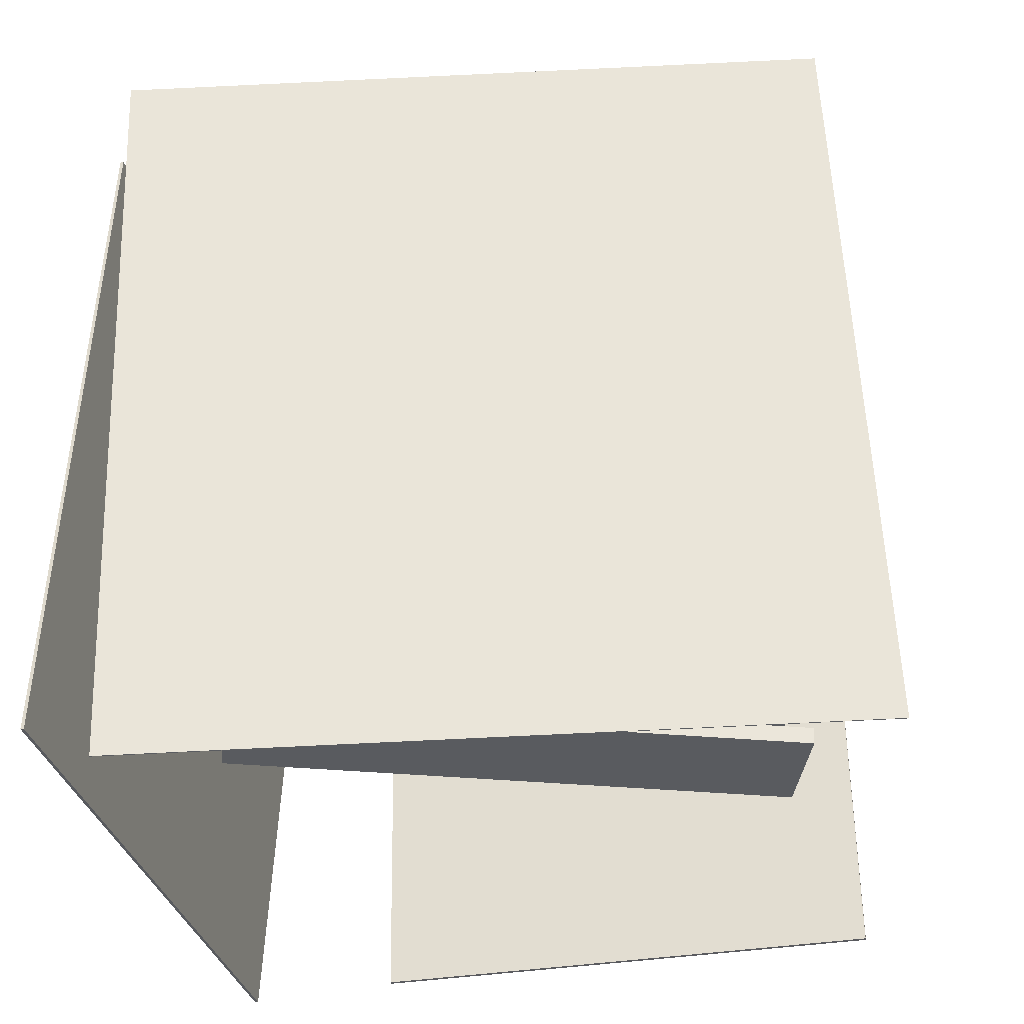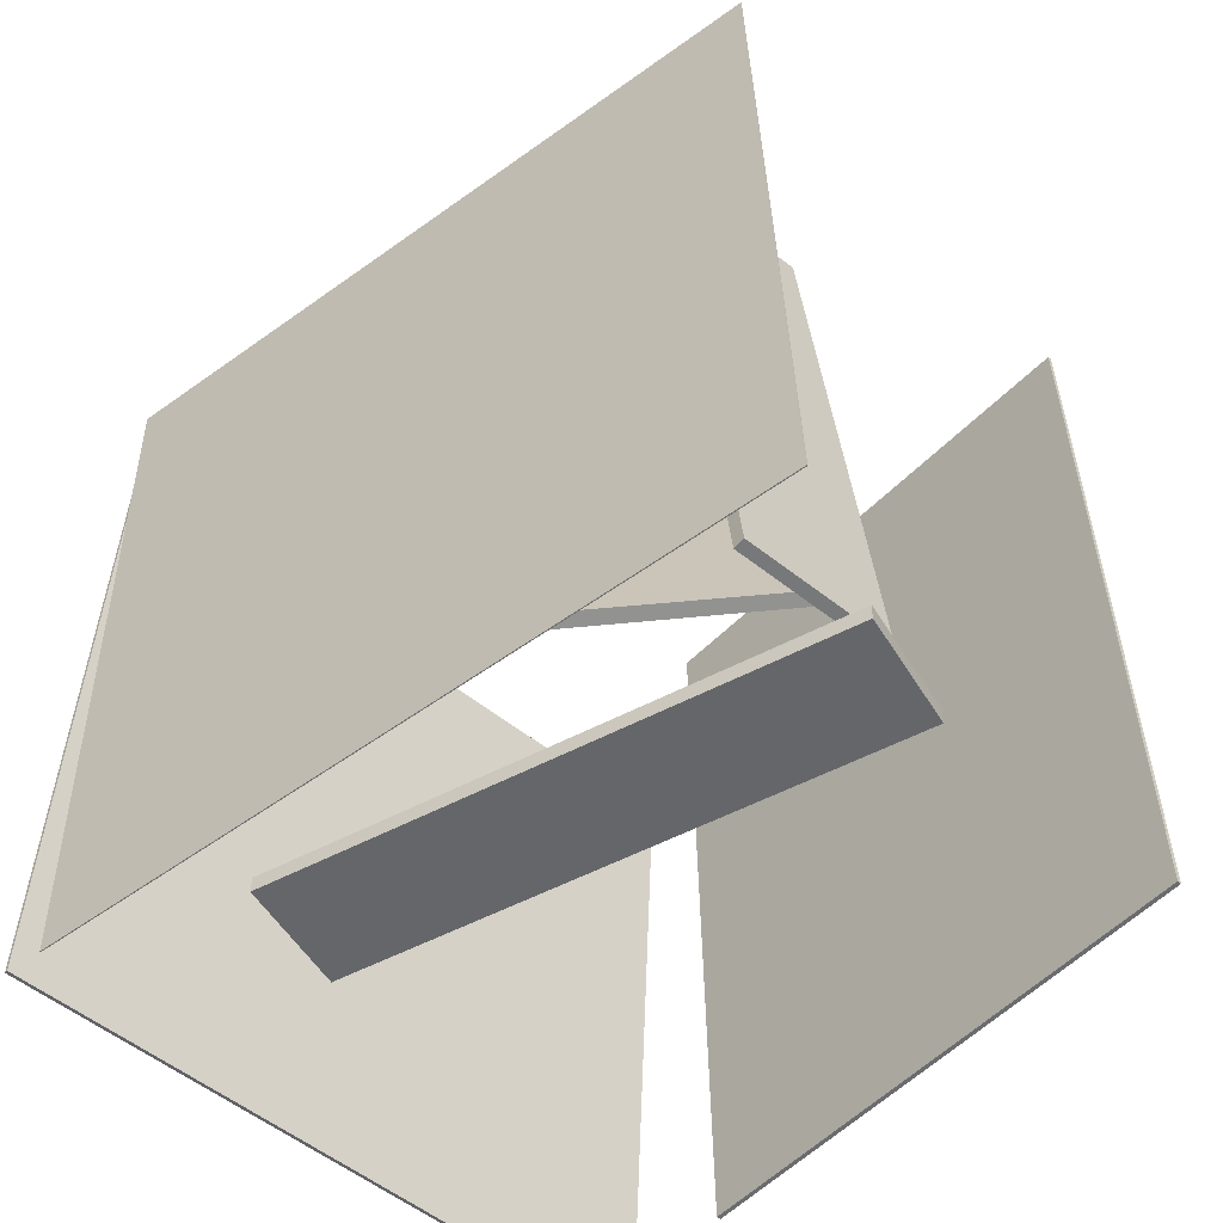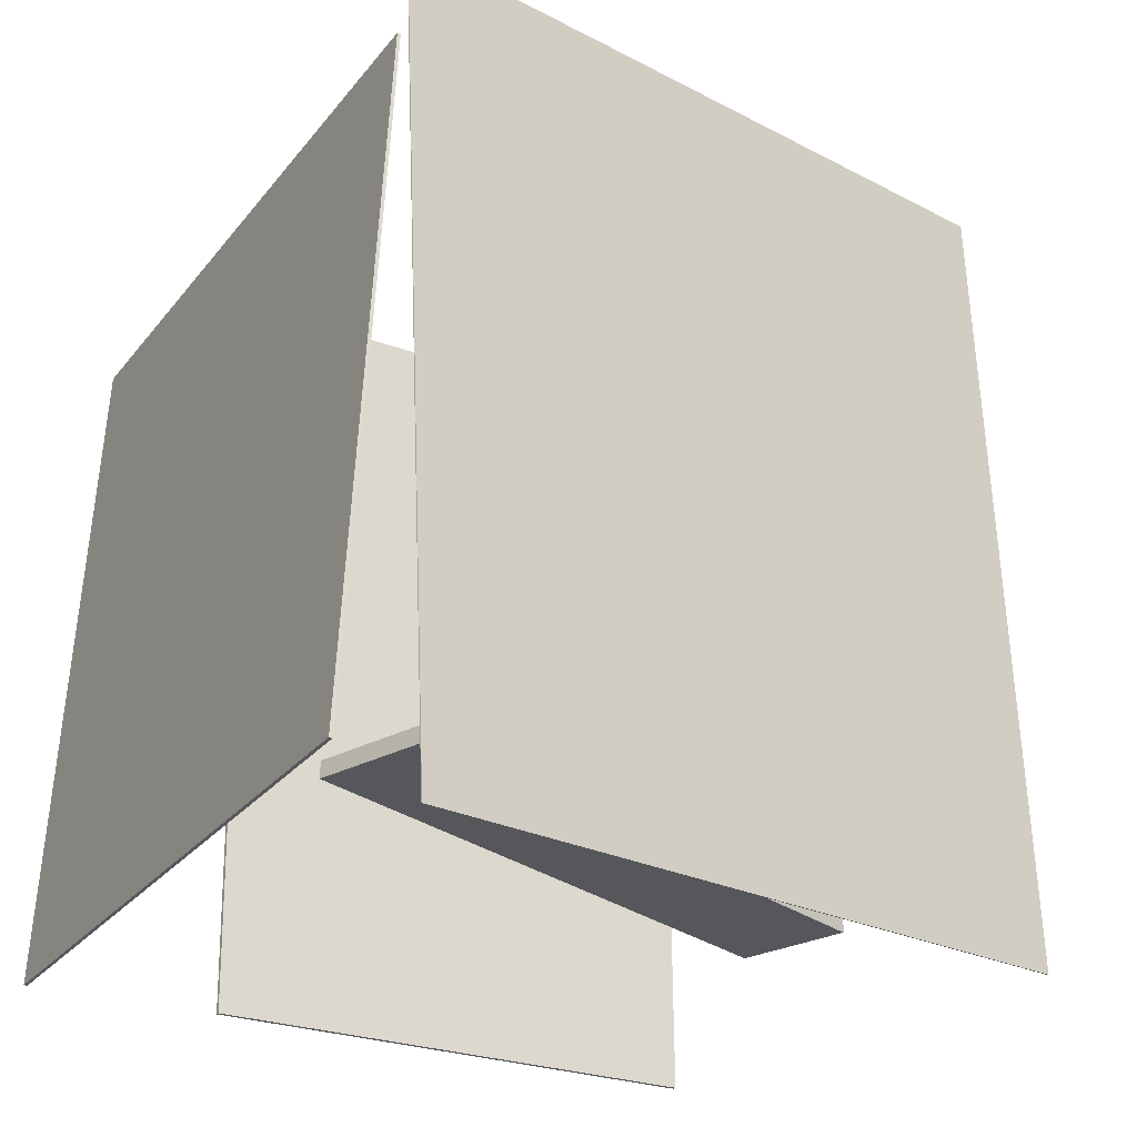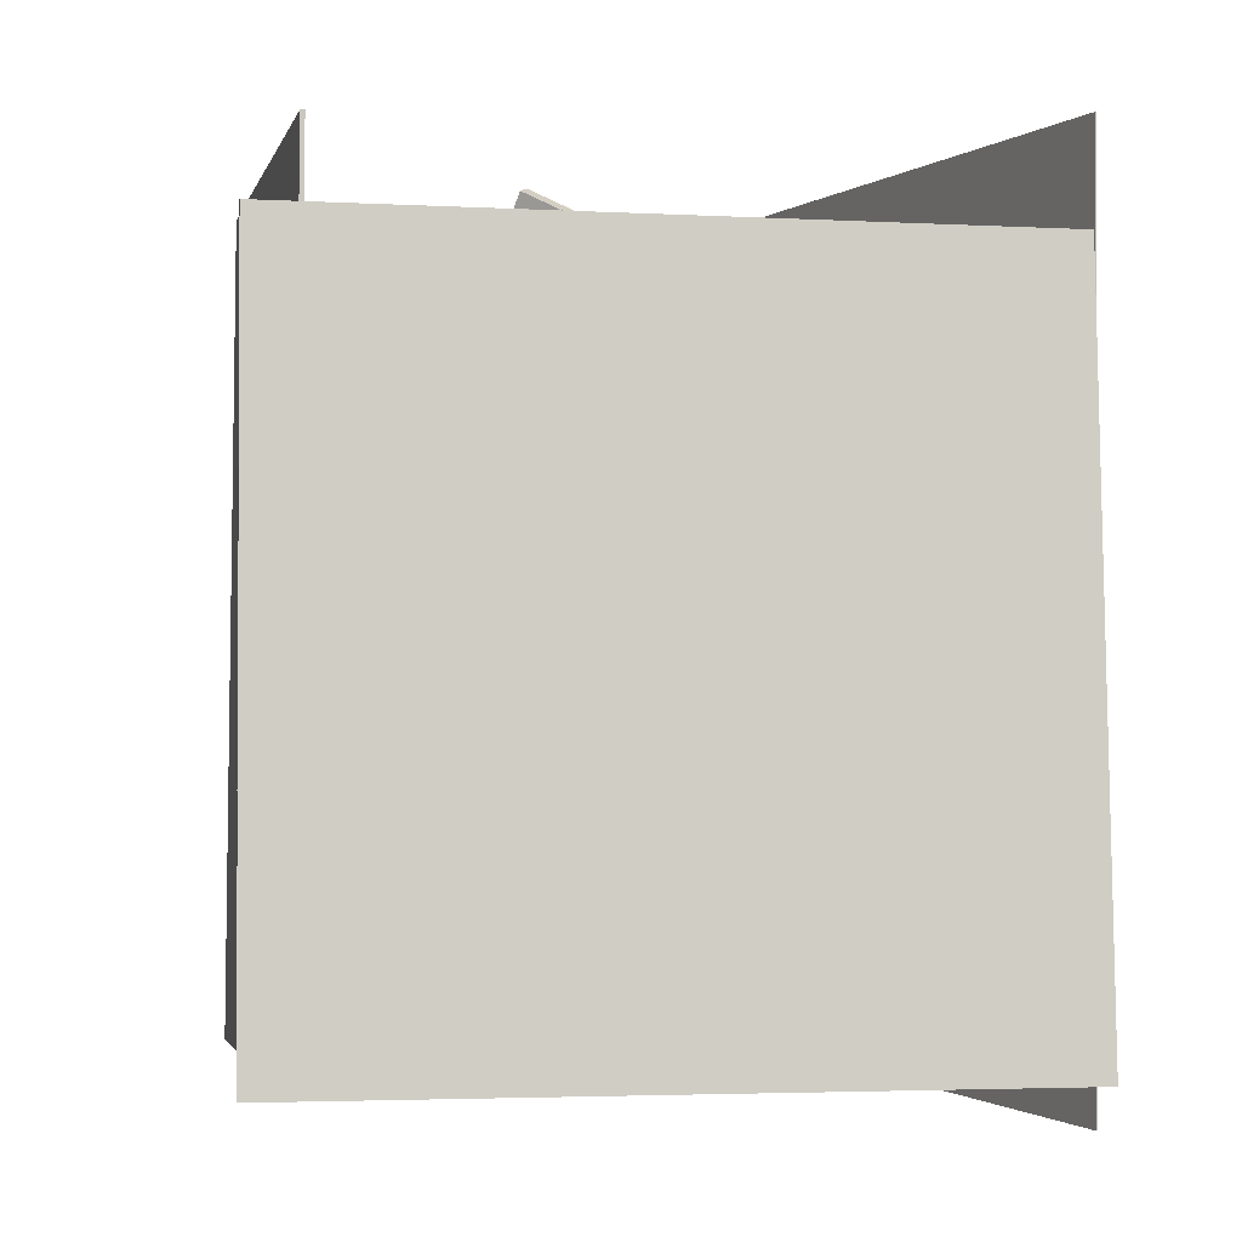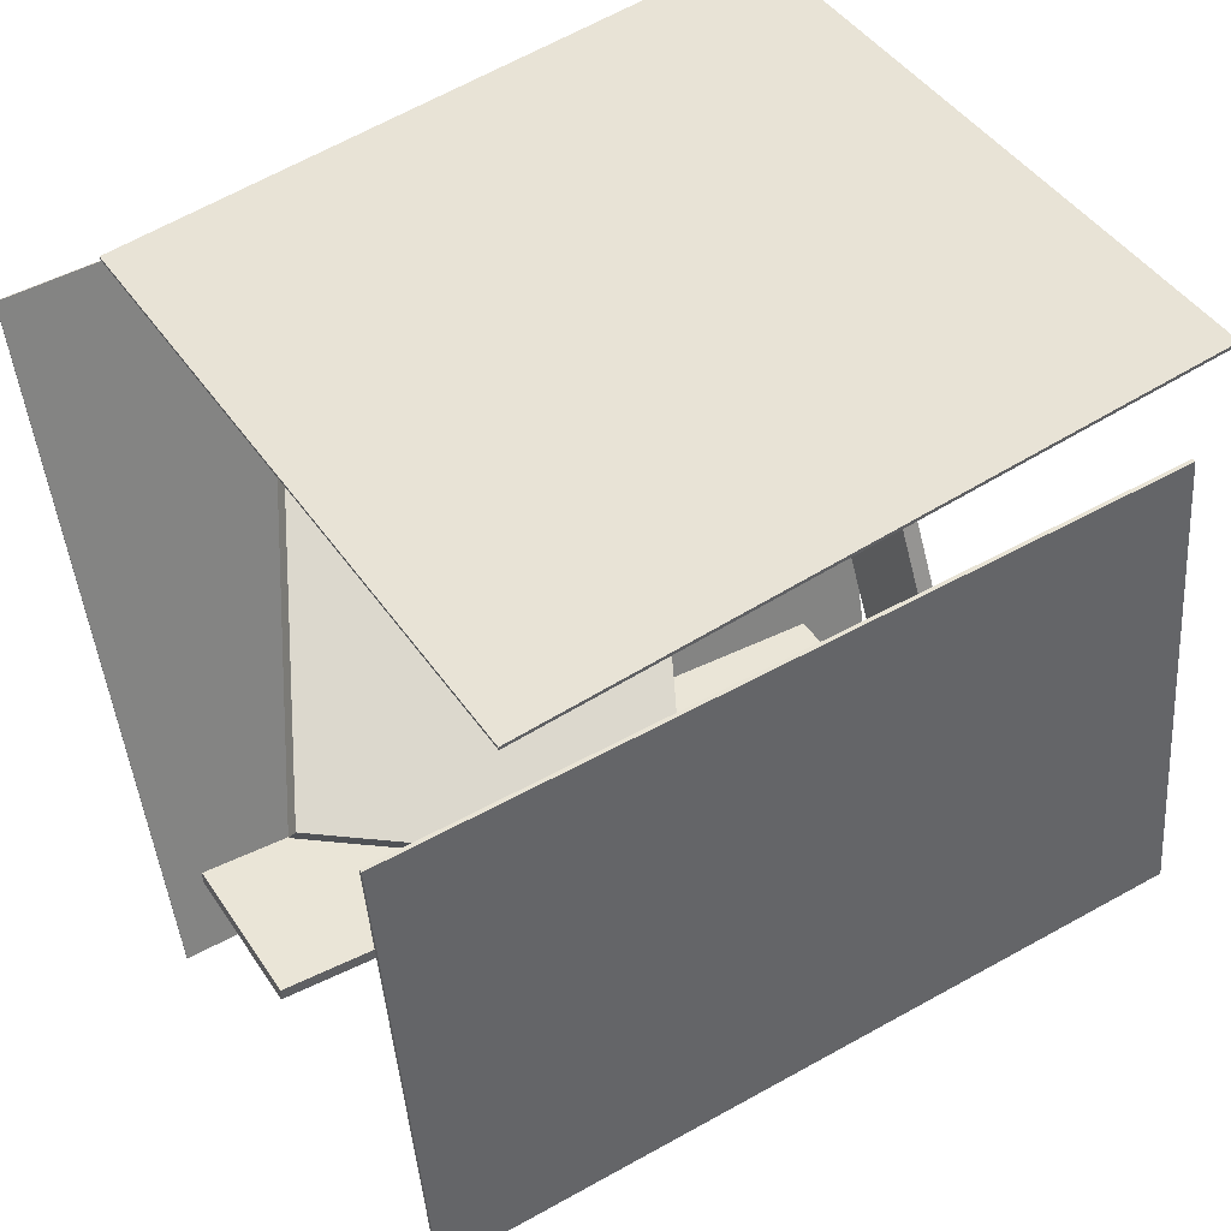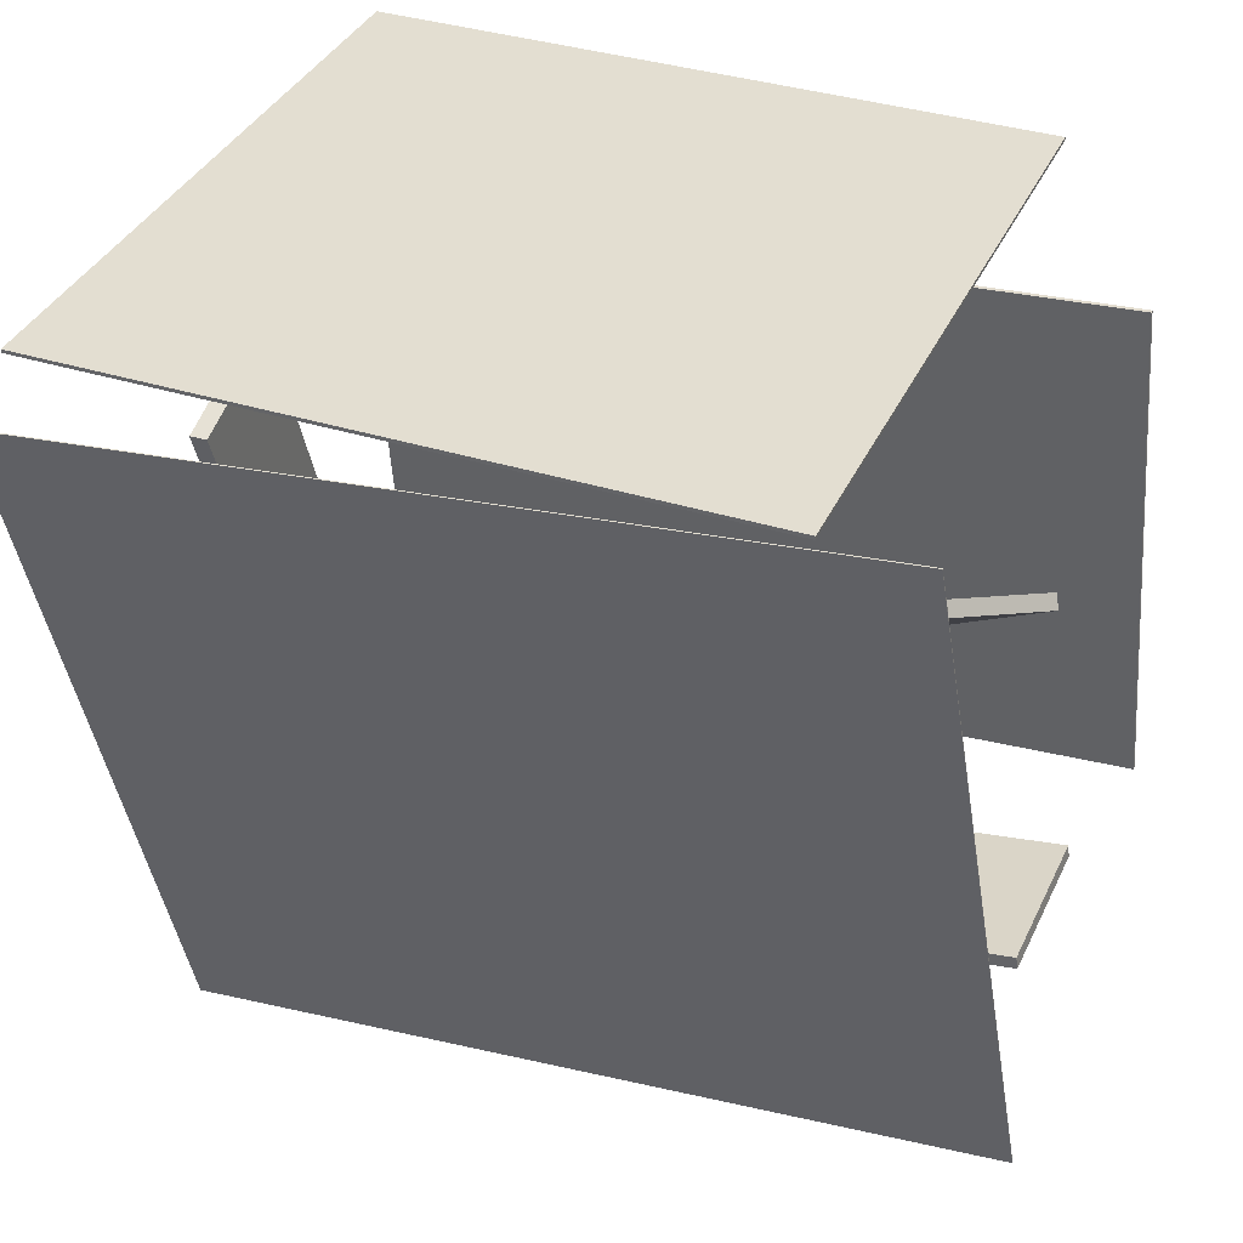
<metadata>
{"format":"obj","ext":"obj","renderer":"f3d","projection":"perspective","resolution":1024,"background":"white","views":[{"elev":-33.0,"azim":110.4,"up":"+Y"},{"elev":-53.3,"azim":145.8,"up":"+Y"},{"elev":-26.8,"azim":67.3,"up":"+Y"},{"elev":-3.3,"azim":-3.9,"up":"+Y"},{"elev":52.0,"azim":-122.0,"up":"+Z"},{"elev":28.6,"azim":112.2,"up":"+Z"}]}
</metadata>
<code>
v 0.4075 -0.492 0.3375
v 0.408 -0.4918 0.3413
v -0.3729 -0.4921 0.43
v -0.3725 -0.4919 0.4339
v 0.4024 0.2916 0.2946
v 0.4029 0.2918 0.2985
v -0.3781 0.2915 0.3871
v -0.3776 0.2917 0.391
f 1.0 7.0 5.0
f 1.0 3.0 7.0
f 1.0 4.0 3.0
f 1.0 2.0 4.0
f 3.0 8.0 7.0
f 3.0 4.0 8.0
f 5.0 7.0 8.0
f 5.0 8.0 6.0
f 1.0 5.0 6.0
f 1.0 6.0 2.0
f 2.0 6.0 8.0
f 2.0 8.0 4.0
v -0.1214 -0.359 -0.366
v 0.06595 -0.3611 -0.388
v -0.1197 -0.3604 -0.3518
v 0.0676 -0.3624 -0.3738
v -0.1043 0.4174 -0.2934
v 0.08301 0.4154 -0.3154
v -0.1027 0.4161 -0.2793
v 0.08466 0.414 -0.3012
f 9.0 15.0 13.0
f 9.0 11.0 15.0
f 9.0 12.0 11.0
f 9.0 10.0 12.0
f 11.0 16.0 15.0
f 11.0 12.0 16.0
f 13.0 15.0 16.0
f 13.0 16.0 14.0
f 9.0 13.0 14.0
f 9.0 14.0 10.0
f 10.0 14.0 16.0
f 10.0 16.0 12.0
v 0.2352 -0.4047 0.1944
v -0.05432 -0.4194 -0.4137
v 0.2353 -0.3851 0.1939
v -0.05427 -0.3998 -0.4142
v 0.1079 -0.4029 0.255
v -0.1817 -0.4176 -0.3532
v 0.1079 -0.3832 0.2545
v -0.1816 -0.398 -0.3537
f 17.0 23.0 21.0
f 17.0 19.0 23.0
f 17.0 20.0 19.0
f 17.0 18.0 20.0
f 19.0 24.0 23.0
f 19.0 20.0 24.0
f 21.0 23.0 24.0
f 21.0 24.0 22.0
f 17.0 21.0 22.0
f 17.0 22.0 18.0
f 18.0 22.0 24.0
f 18.0 24.0 20.0
v -0.1101 0.3846 -0.009814
v -0.1182 0.3793 0.006022
v 0.2225 0.2087 0.1008
v 0.2145 0.2034 0.1167
v -0.2427 0.01311 -0.2017
v -0.2507 0.007811 -0.1859
v 0.09 -0.1627 -0.09106
v 0.08193 -0.168 -0.07523
f 25.0 31.0 29.0
f 25.0 27.0 31.0
f 25.0 28.0 27.0
f 25.0 26.0 28.0
f 27.0 32.0 31.0
f 27.0 28.0 32.0
f 29.0 31.0 32.0
f 29.0 32.0 30.0
f 25.0 29.0 30.0
f 25.0 30.0 26.0
f 26.0 30.0 32.0
f 26.0 32.0 28.0
v 0.1291 0.4367 -0.5194
v 0.13 -0.5074 -0.5581
v 0.4067 0.4036 0.2923
v 0.4076 -0.5405 0.2536
v 0.1303 0.4367 -0.5198
v 0.1312 -0.5074 -0.5585
v 0.4079 0.4036 0.2919
v 0.4088 -0.5404 0.2532
f 33.0 39.0 37.0
f 33.0 35.0 39.0
f 33.0 36.0 35.0
f 33.0 34.0 36.0
f 35.0 40.0 39.0
f 35.0 36.0 40.0
f 37.0 39.0 40.0
f 37.0 40.0 38.0
f 33.0 37.0 38.0
f 33.0 38.0 34.0
f 34.0 38.0 40.0
f 34.0 40.0 36.0
v -0.3265 0.4074 0.2344
v -0.3333 -0.5093 0.2234
v -0.4197 0.4153 -0.3653
v -0.4265 -0.5014 -0.3763
v -0.3311 0.4074 0.2352
v -0.3379 -0.5093 0.2241
v -0.4243 0.4153 -0.3645
v -0.4311 -0.5014 -0.3756
f 41.0 47.0 45.0
f 41.0 43.0 47.0
f 41.0 44.0 43.0
f 41.0 42.0 44.0
f 43.0 48.0 47.0
f 43.0 44.0 48.0
f 45.0 47.0 48.0
f 45.0 48.0 46.0
f 41.0 45.0 46.0
f 41.0 46.0 42.0
f 42.0 46.0 48.0
f 42.0 48.0 44.0

</code>
